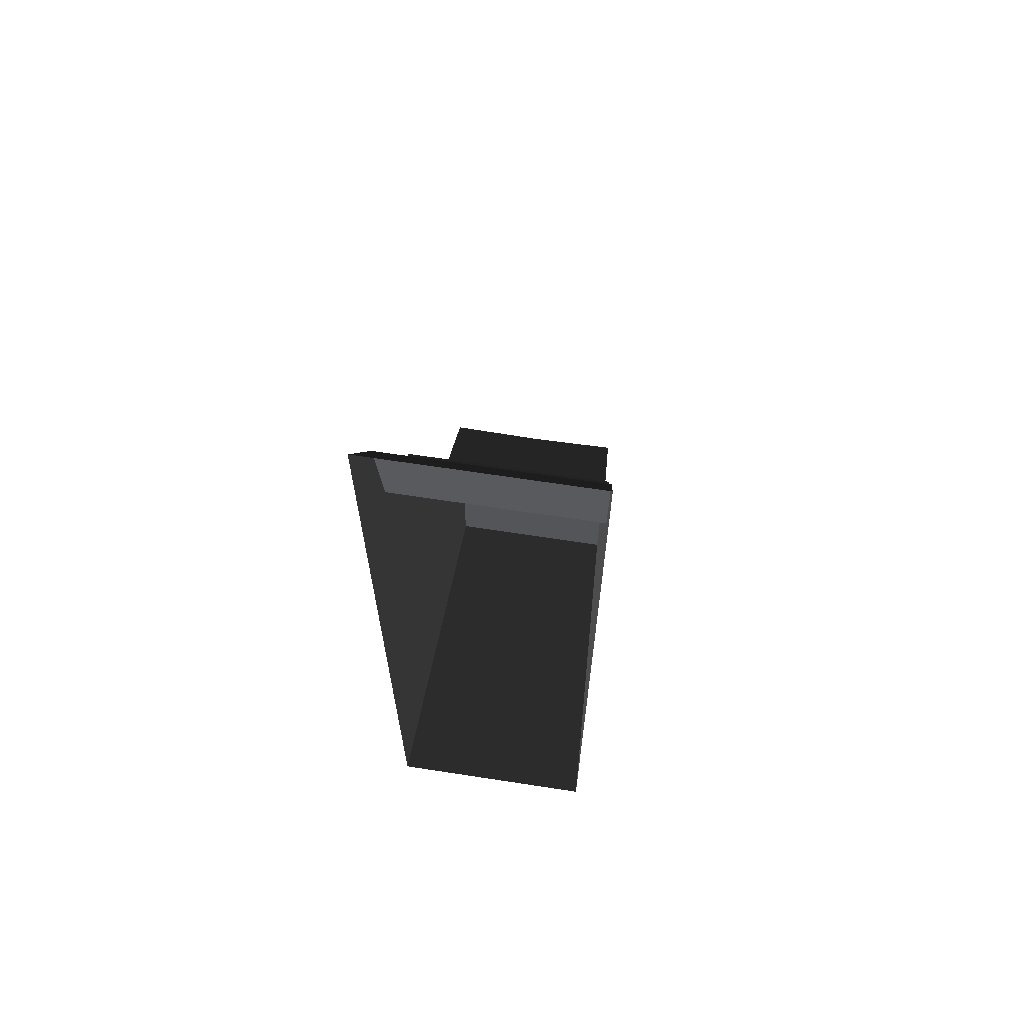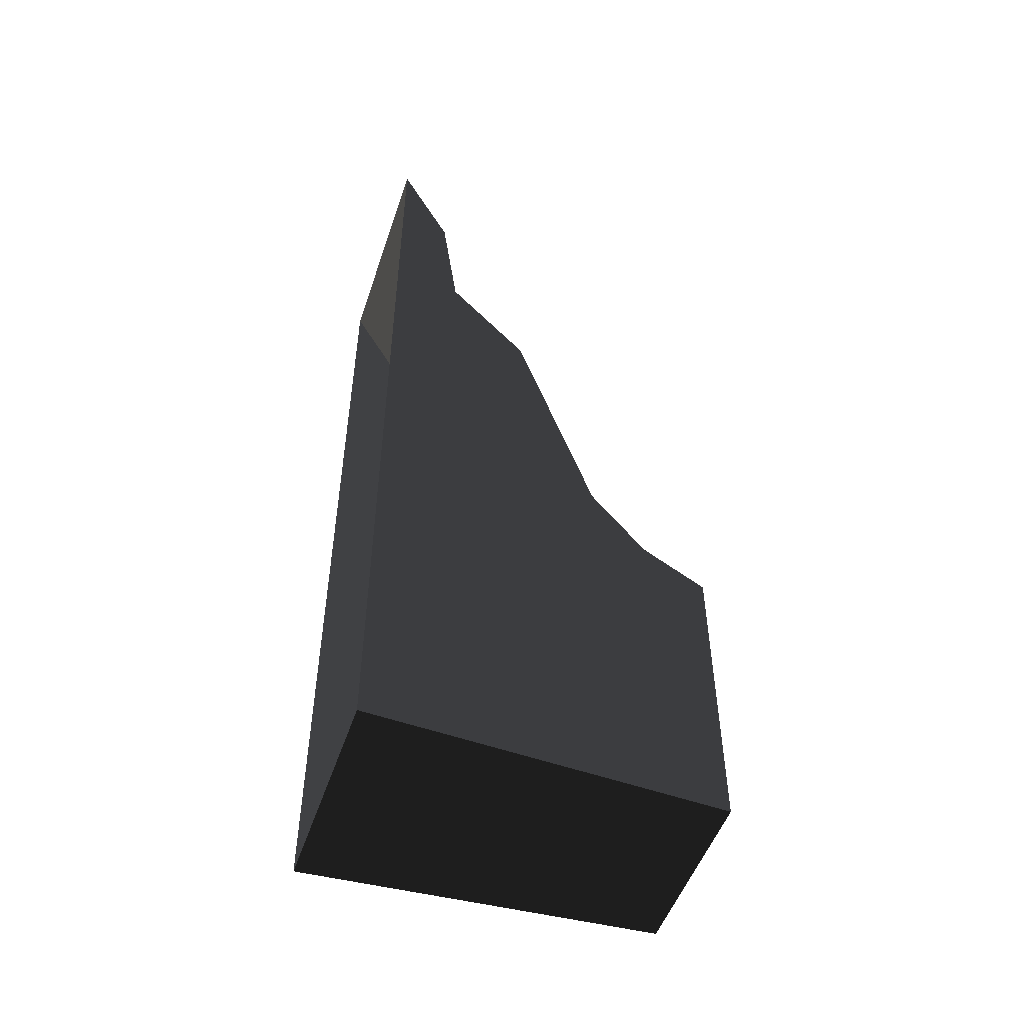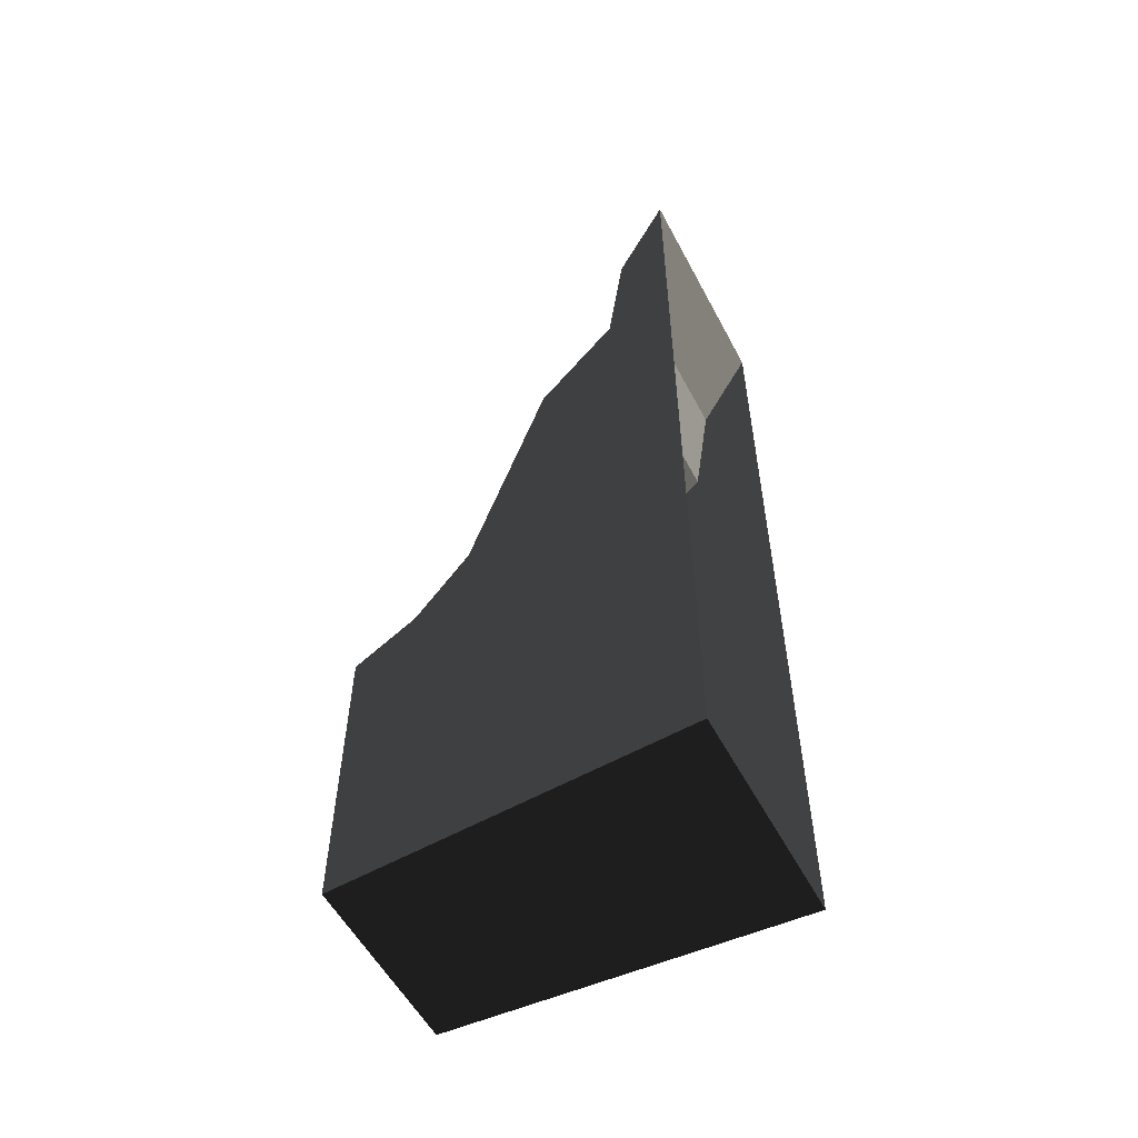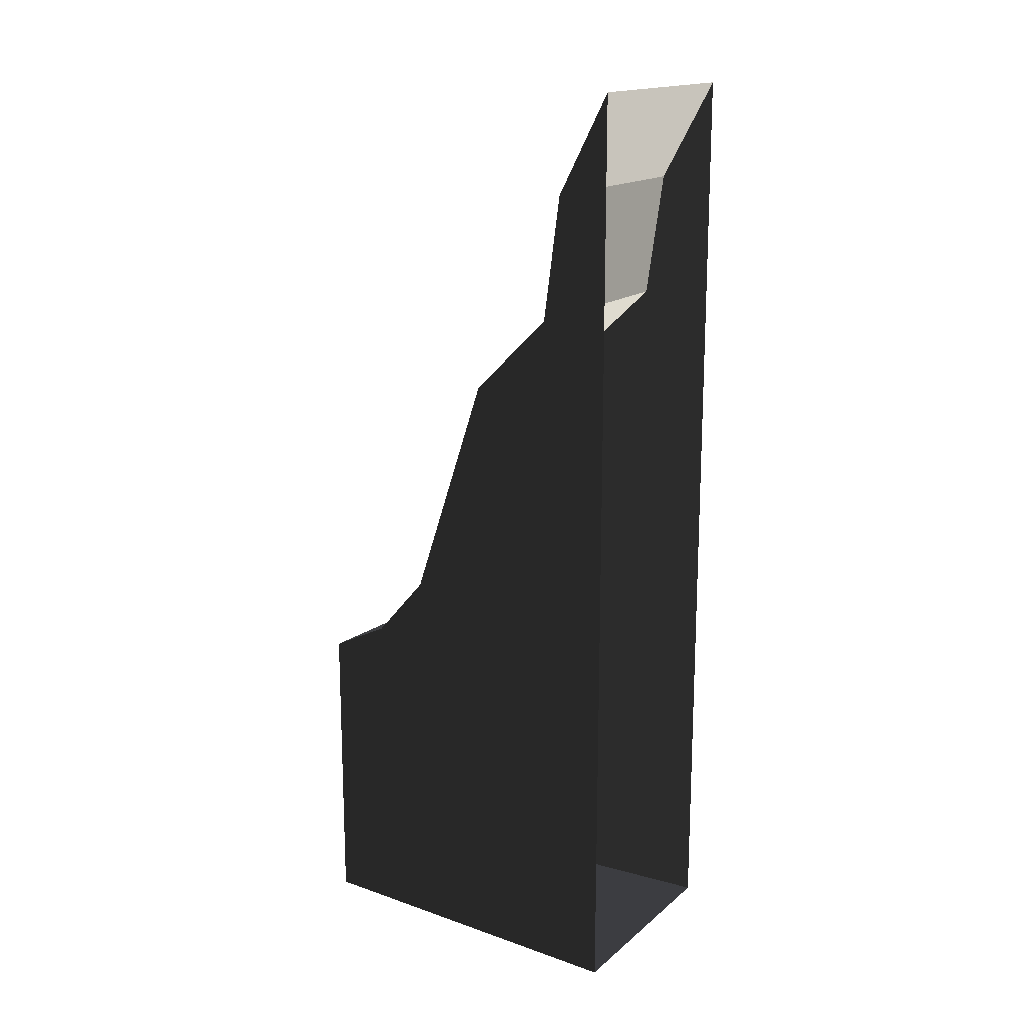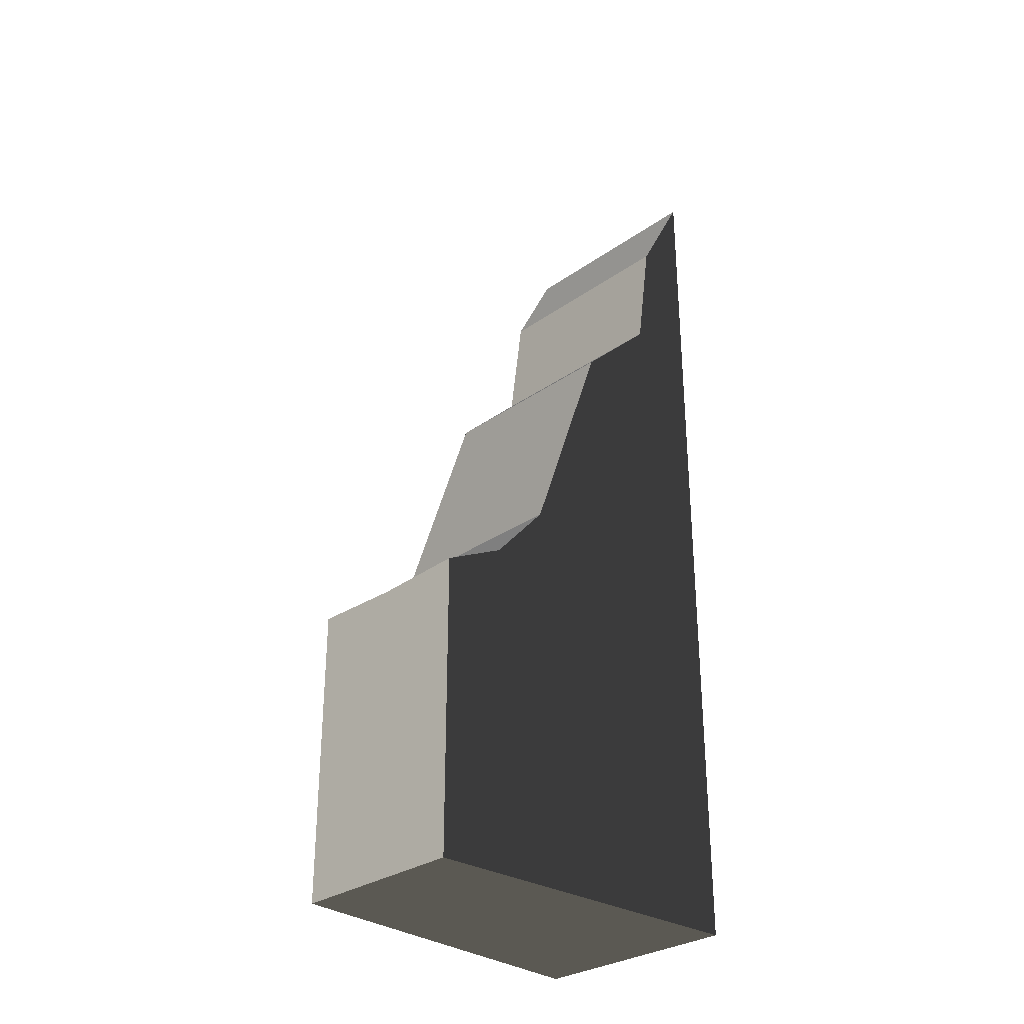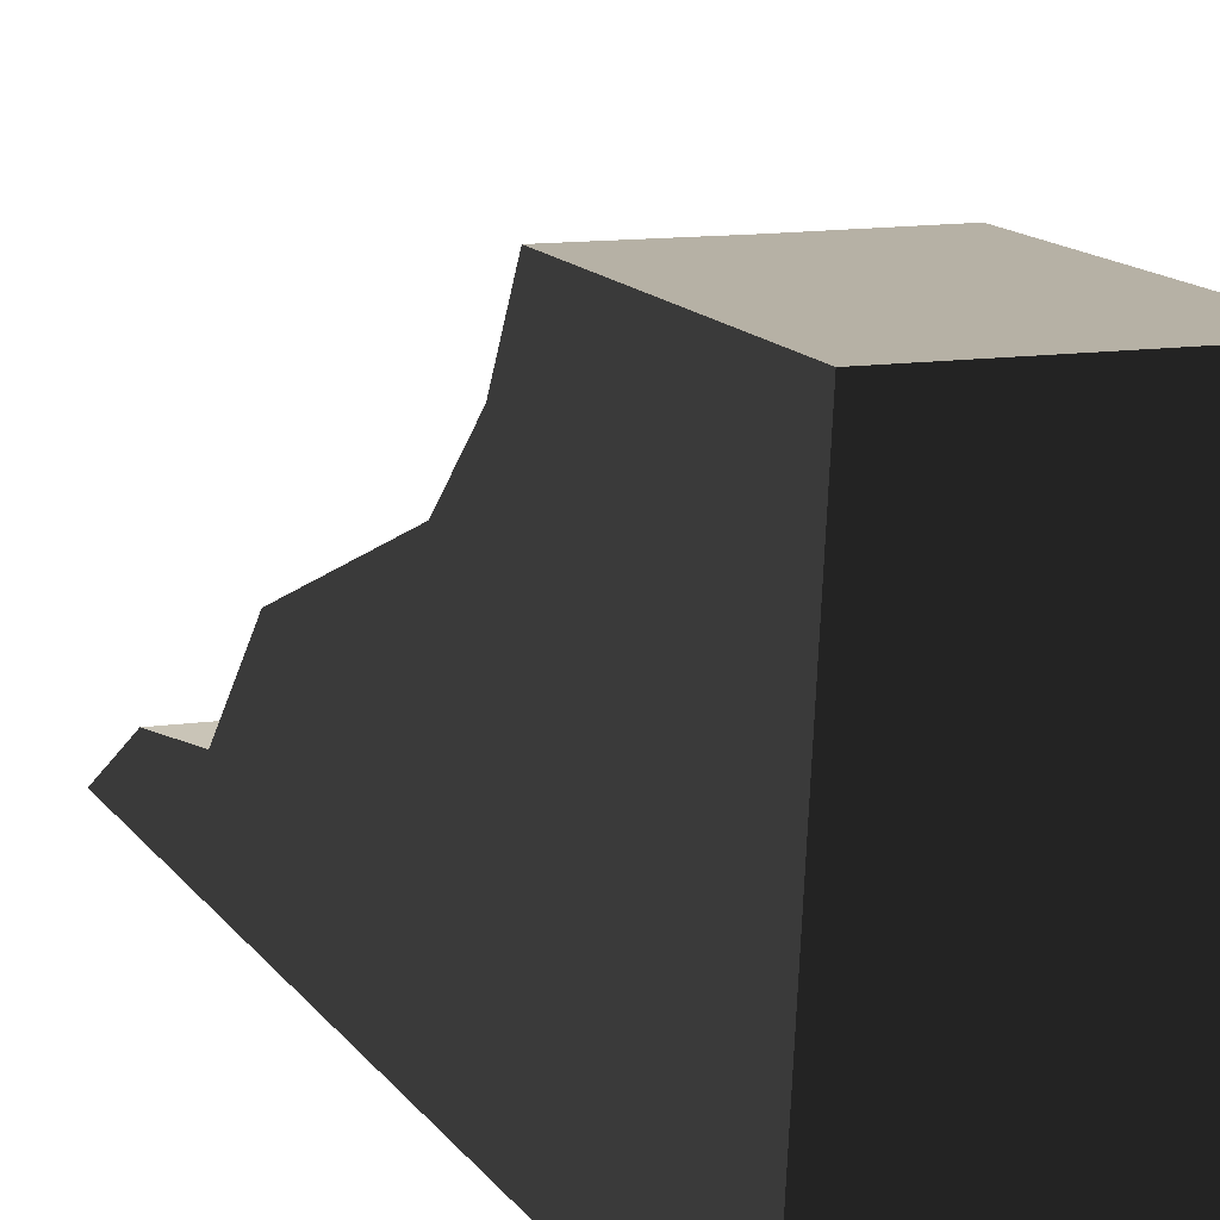
<metadata>
{"format":"obj","ext":"obj","renderer":"f3d","projection":"perspective","resolution":1024,"background":"white","views":[{"elev":65.7,"azim":8.8,"up":"+Z"},{"elev":-50.8,"azim":71.6,"up":"+Z"},{"elev":-55.7,"azim":-62.3,"up":"+Z"},{"elev":16.4,"azim":-57.8,"up":"+Z"},{"elev":-30.2,"azim":-134.5,"up":"+Z"},{"elev":12.0,"azim":160.3,"up":"+Y"}]}
</metadata>
<code>
v 0.6013 -1.01e-07 3.501e-06
v 0.4971 1.895 1.625e-06
v -7.438e-07 1.895 5.086e-07
v -7.438e-07 -1.01e-07 5.086e-07
v -0.6013 -1.01e-07 1.4e-06
v -0.4971 1.895 3.178e-06
v 0.4971 1.895 1.628
v -6.428e-07 1.895 1.614
v -7.438e-07 1.895 5.086e-07
v 0.4971 1.895 1.625e-06
v -0.4971 1.895 1.628
v -0.4971 1.895 3.178e-06
v 0.516 1.552 1.802
v 0.4971 1.895 1.628
v 0.4971 1.895 1.625e-06
v 0.6013 -1.01e-07 3.501e-06
v 0.5326 1.25 2.14
v 0.5564 0.8175 3.376
v 0.5804 0.3805 3.796
v 0.5856 0.286 4.468
v 0.6013 -1.01e-07 5
v 0.4971 1.895 1.628
v 0.516 1.552 1.802
v -5.116e-07 1.552 1.802
v -6.428e-07 1.895 1.614
v -0.4971 1.895 1.628
v -0.516 1.552 1.802
v 0.516 1.552 1.802
v 0.5326 1.25 2.14
v -7.267e-07 1.25 2.14
v -5.116e-07 1.552 1.802
v -0.516 1.552 1.802
v -0.5326 1.25 2.14
v 0.5326 1.25 2.14
v 0.5564 0.8175 3.376
v -9.065e-07 0.8175 3.376
v -7.267e-07 1.25 2.14
v -0.5326 1.25 2.14
v -0.5564 0.8175 3.376
v 0.5564 0.8175 3.376
v 0.5804 0.3805 3.796
v -5.862e-07 0.3805 3.796
v -9.065e-07 0.8175 3.376
v -0.5564 0.8175 3.376
v -0.5804 0.3805 3.796
v 0.5804 0.3805 3.796
v 0.5856 0.286 4.468
v -4.77e-07 0.286 4.468
v -5.862e-07 0.3805 3.796
v -0.5804 0.3805 3.796
v -0.5856 0.286 4.468
v 0.5856 0.286 4.468
v 0.6013 -1.01e-07 5
v -8.091e-07 -1.01e-07 5
v -4.77e-07 0.286 4.468
v -0.5856 0.286 4.468
v -0.6013 -1.01e-07 5
v -0.6013 -1.01e-07 1.4e-06
v -0.516 1.552 1.802
v -0.5326 1.25 2.14
v -0.4971 1.895 1.628
v -0.4971 1.895 3.178e-06
v -0.5564 0.8175 3.376
v -0.5804 0.3805 3.796
v -0.5856 0.286 4.468
v -0.6013 -1.01e-07 5
g Desert_Wall_Small_Destro_(3)_792_42
f 1 3 2
f 1 4 3
f 5 3 4
f 5 6 3
f 7 9 8
f 7 10 9
f 11 8 9
f 11 9 12
f 13 15 14
f 13 16 15
f 17 16 13
f 18 16 17
f 19 16 18
f 20 16 19
f 21 16 20
f 22 24 23
f 22 25 24
f 26 24 25
f 26 27 24
f 28 30 29
f 28 31 30
f 32 30 31
f 32 33 30
f 34 36 35
f 34 37 36
f 38 36 37
f 38 39 36
f 40 42 41
f 40 43 42
f 44 42 43
f 44 45 42
f 46 48 47
f 46 49 48
f 50 48 49
f 50 51 48
f 52 54 53
f 52 55 54
f 56 54 55
f 56 57 54
f 58 60 59
f 58 59 61
f 58 61 62
f 58 63 60
f 58 64 63
f 58 65 64
f 66 65 58

</code>
